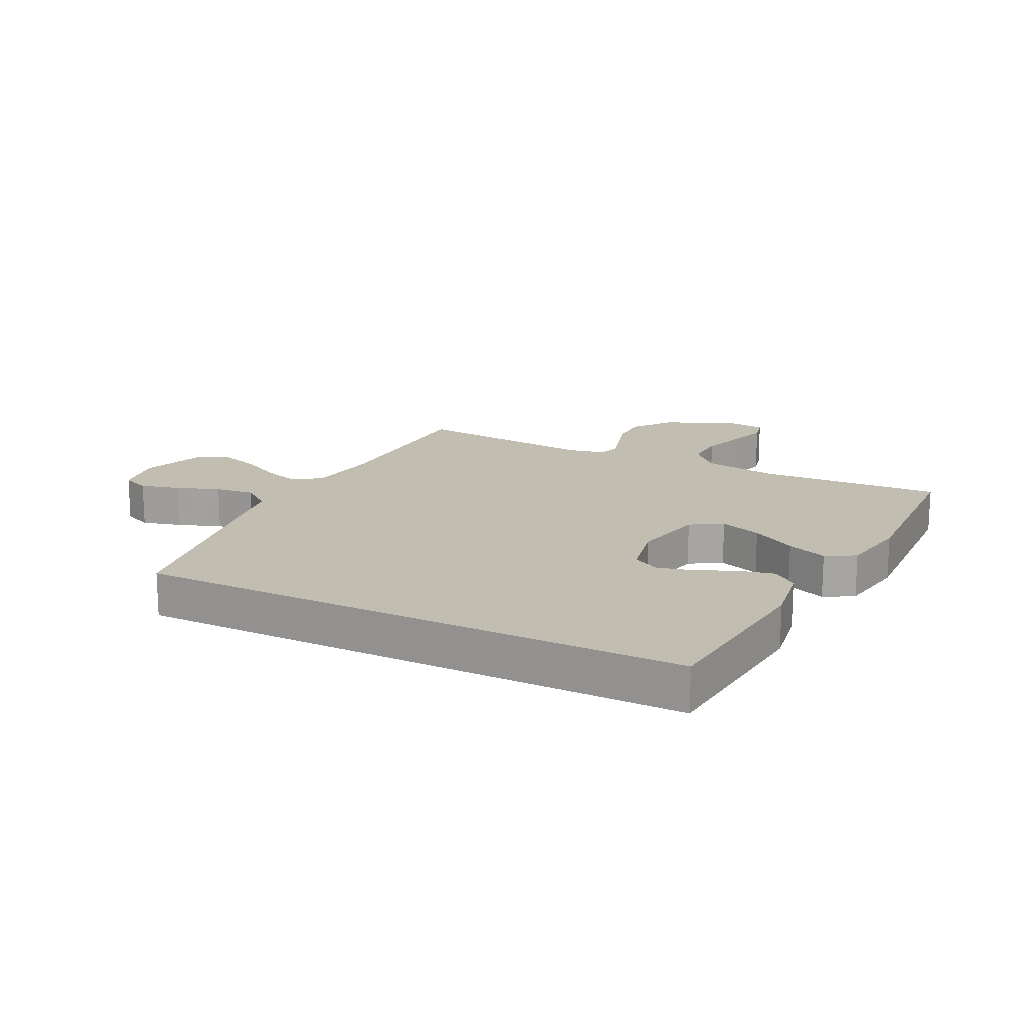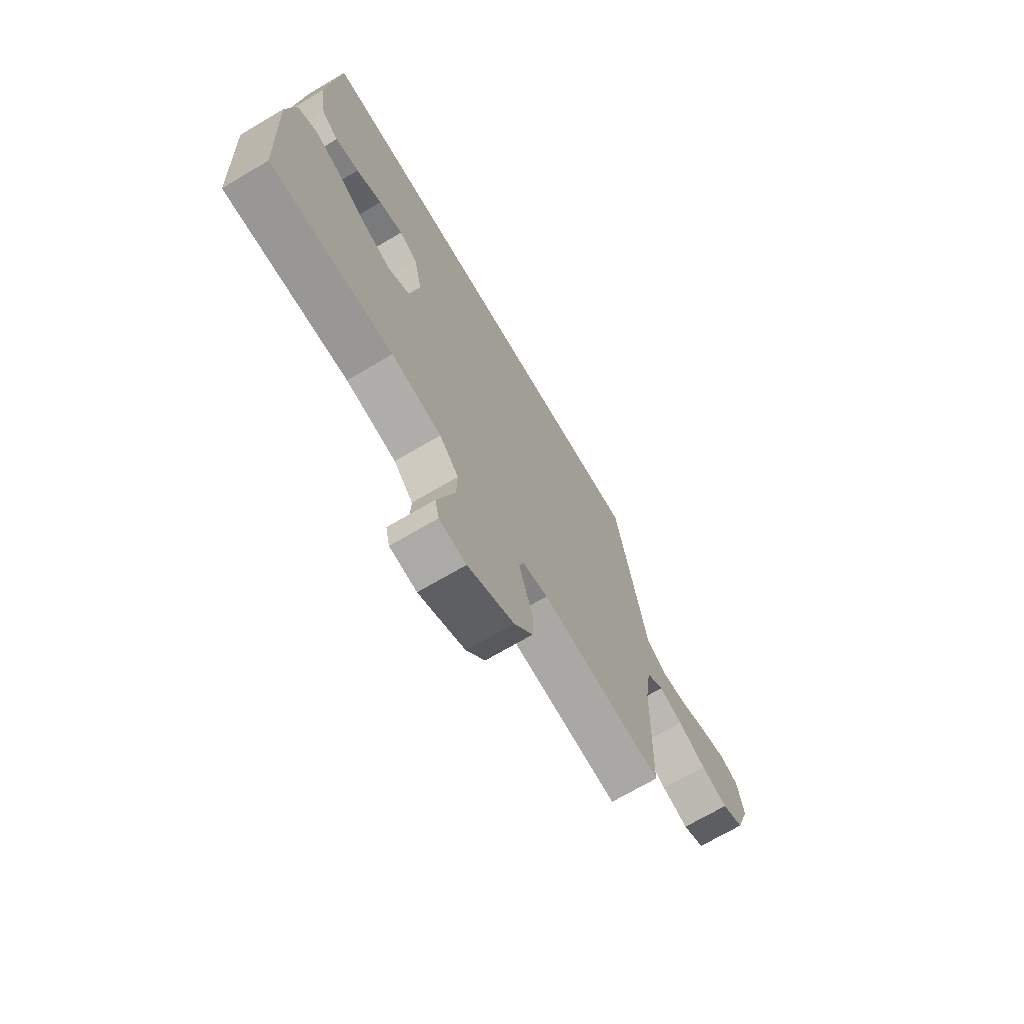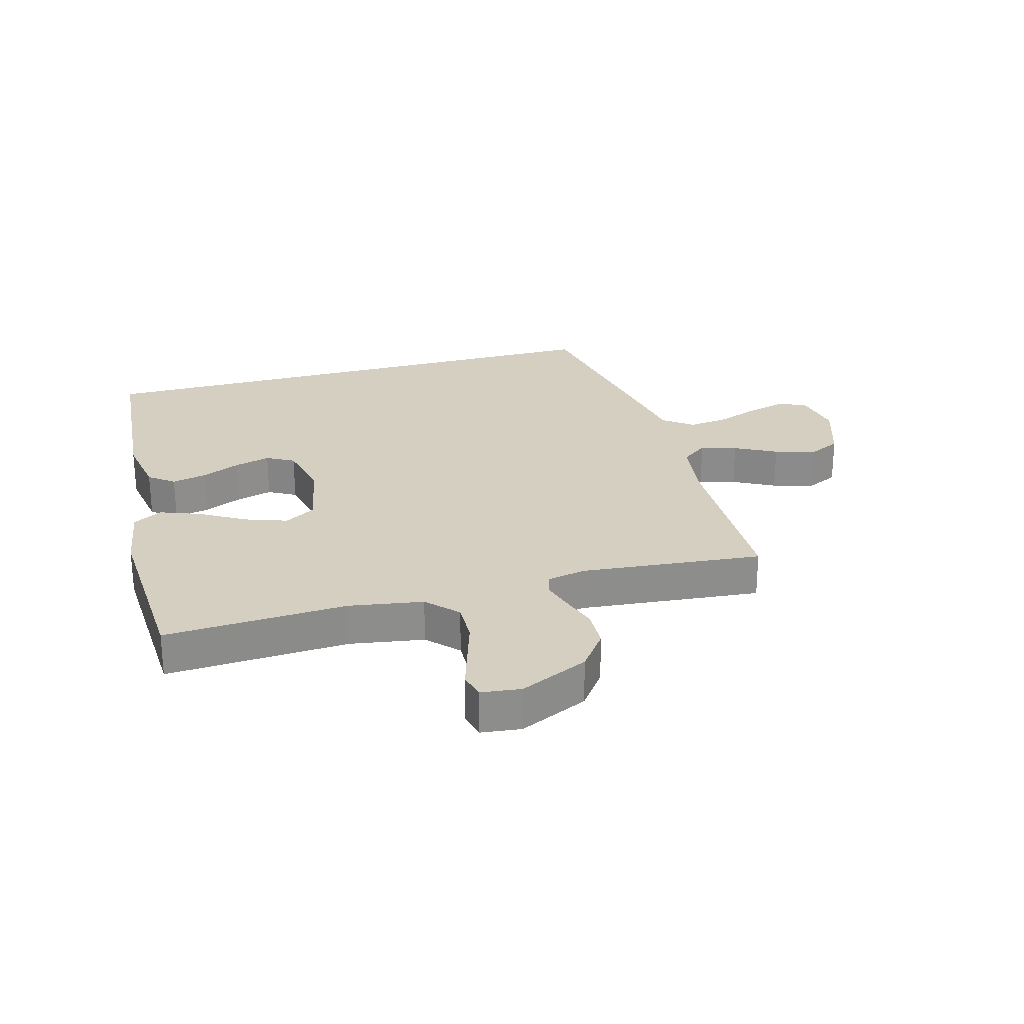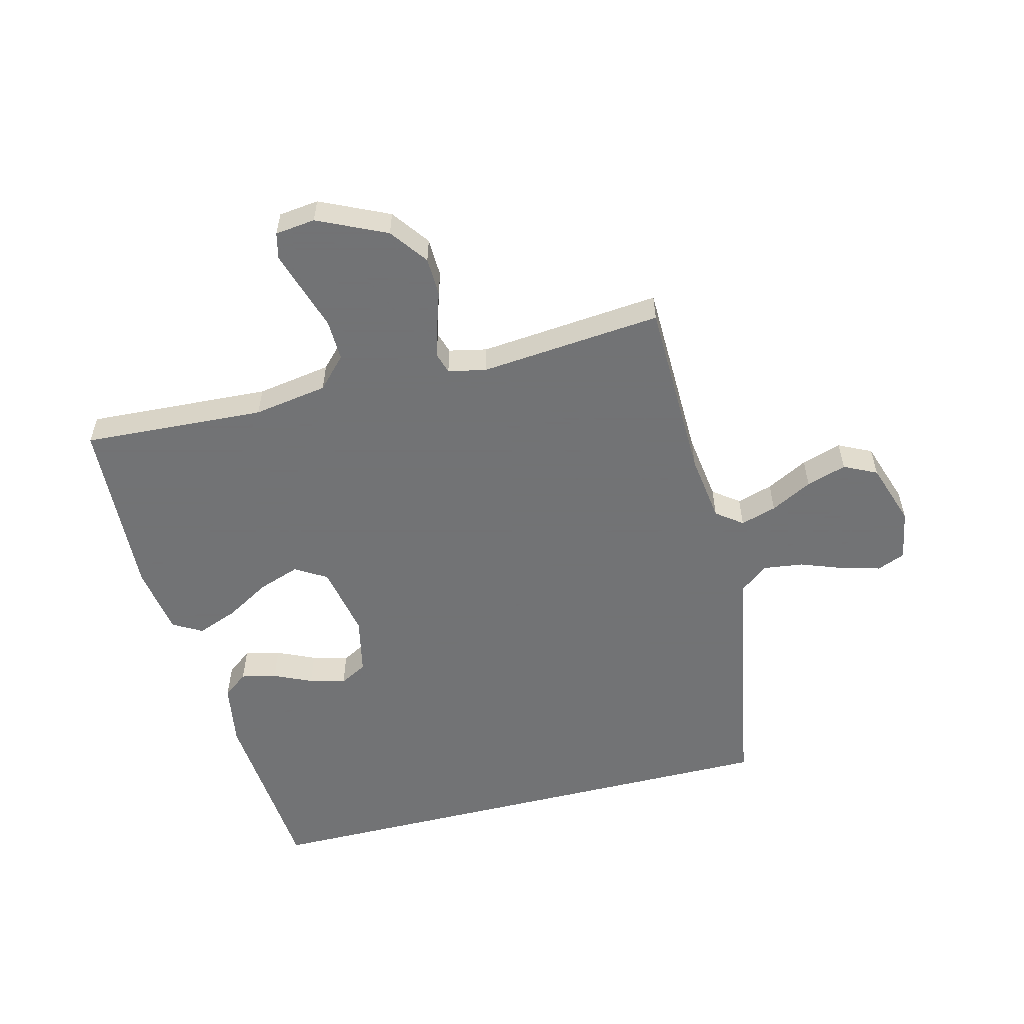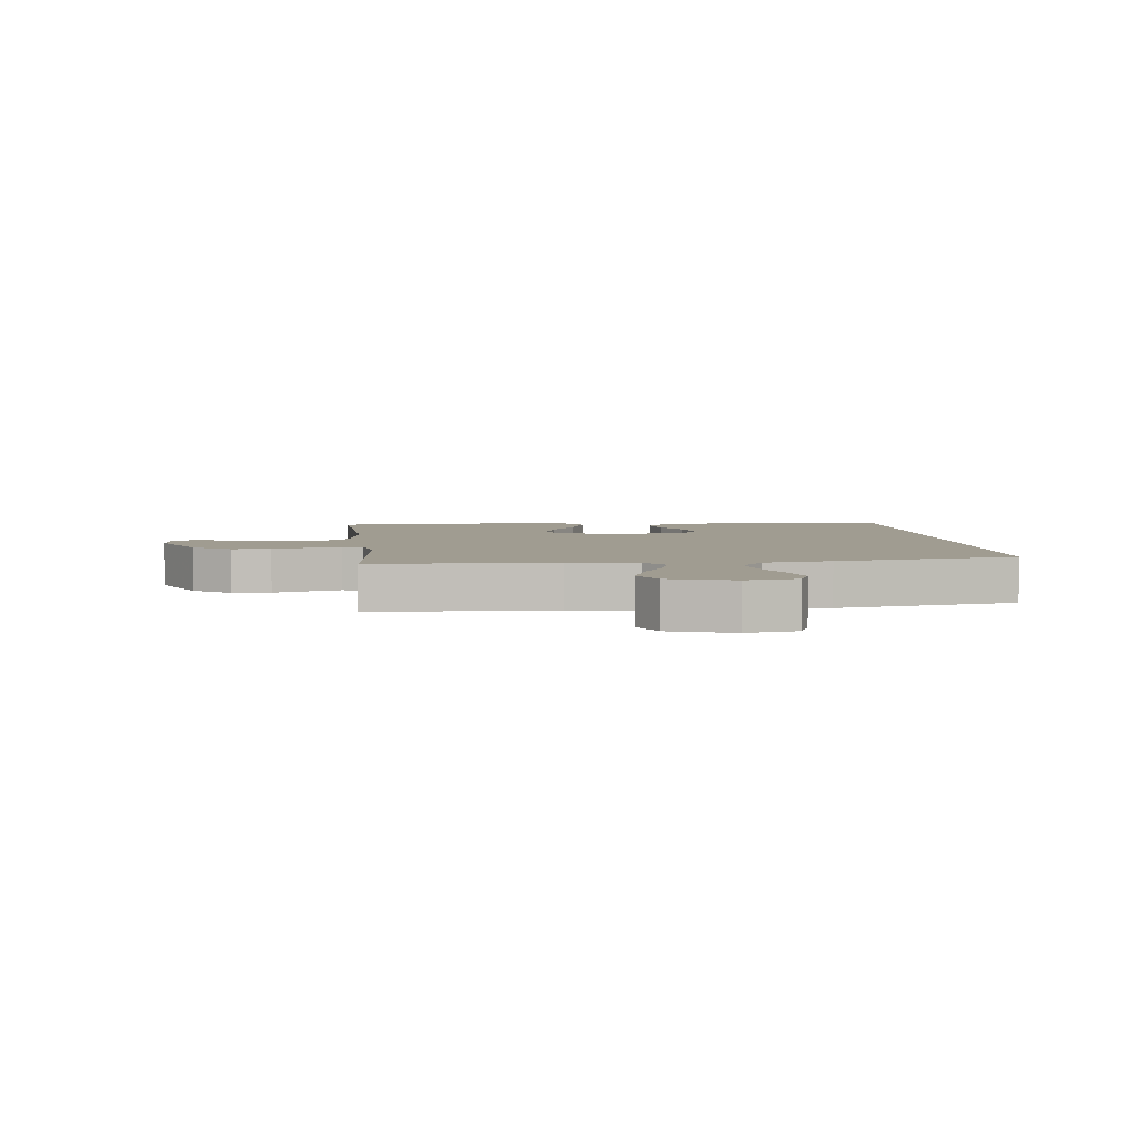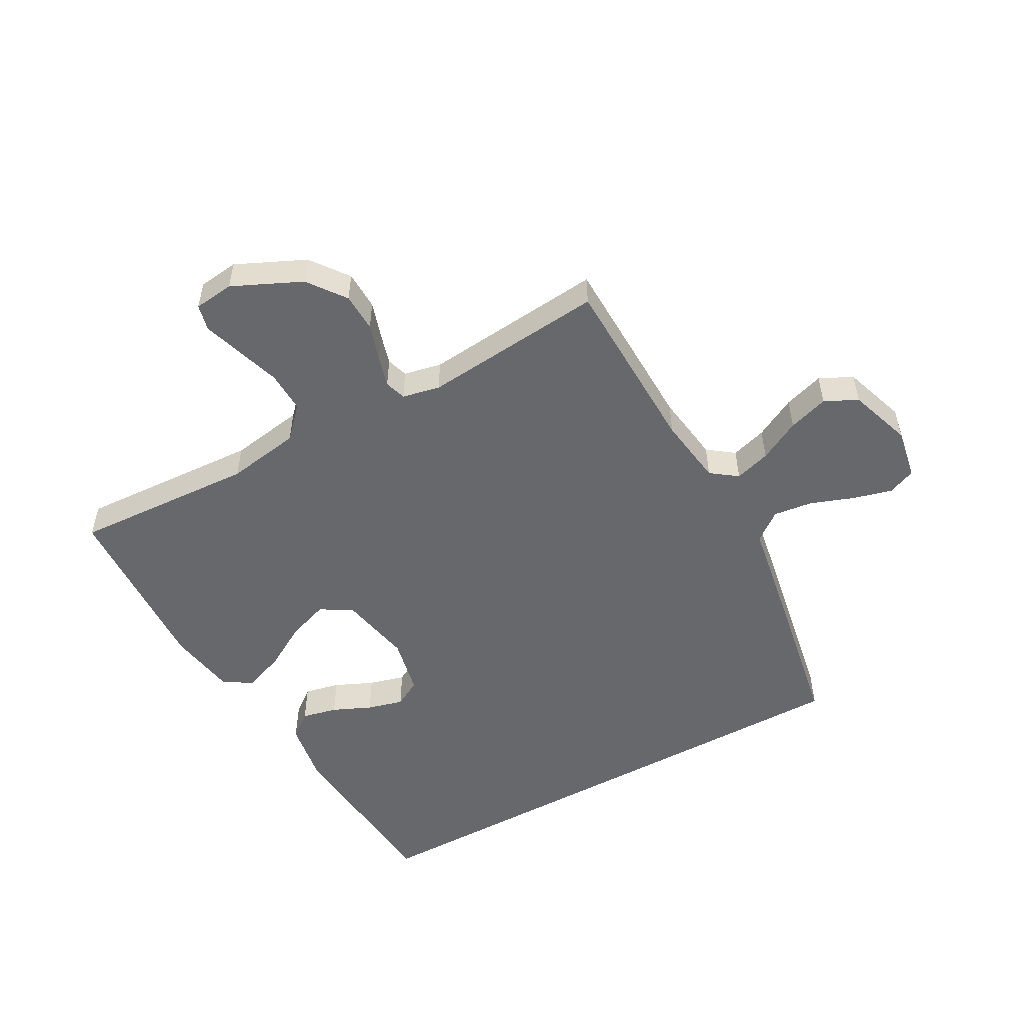
<metadata>
{"format":"obj","ext":"obj","renderer":"f3d","projection":"perspective","resolution":1024,"background":"white","views":[{"elev":16.8,"azim":26.7,"up":"+Y"},{"elev":-70.7,"azim":120.5,"up":"+Z"},{"elev":25.9,"azim":164.3,"up":"+Y"},{"elev":-55.7,"azim":-166.0,"up":"+Y"},{"elev":4.4,"azim":-96.4,"up":"+Y"},{"elev":-52.4,"azim":-151.1,"up":"+Y"}]}
</metadata>
<code>
v -0.466 0.07 0.5
v 0.44 0.07 0.5
v 0.466 0.07 0.2
v 0.449 0.07 0.095
v 0.408 0.07 0.063
v 0.35 0.07 0.076
v 0.287 0.07 0.104
v 0.228 0.07 0.12
v 0.183 0.07 0.095
v 0.163 0.07 0
v 0.187 0.07 -0.12
v 0.239 0.07 -0.151
v 0.307 0.07 -0.127
v 0.38 0.07 -0.084
v 0.447 0.07 -0.058
v 0.495 0.07 -0.085
v 0.514 0.07 -0.2
v 0.5 0.07 -0.5
v 0.2 0.07 -0.484
v 0.078 0.07 -0.504
v 0.031 0.07 -0.554
v 0.033 0.07 -0.622
v 0.056 0.07 -0.694
v 0.076 0.07 -0.758
v 0.066 0.07 -0.801
v 0 0.07 -0.809
v -0.113 0.07 -0.757
v -0.159 0.07 -0.695
v -0.161 0.07 -0.631
v -0.142 0.07 -0.571
v -0.127 0.07 -0.519
v -0.138 0.07 -0.484
v -0.2 0.07 -0.471
v -0.5 0.07 -0.5
v -0.507 0.07 -0.2
v -0.523 0.07 -0.087
v -0.566 0.07 -0.055
v -0.625 0.07 -0.073
v -0.693 0.07 -0.109
v -0.759 0.07 -0.13
v -0.813 0.07 -0.104
v -0.848 0.07 0
v -0.833 0.07 0.084
v -0.787 0.07 0.103
v -0.723 0.07 0.086
v -0.652 0.07 0.06
v -0.587 0.07 0.052
v -0.539 0.07 0.089
v -0.52 0.07 0.2
v -0.466 0 0.5
v 0.44 0 0.5
v 0.466 0 0.2
v 0.449 0 0.095
v 0.408 0 0.063
v 0.35 0 0.076
v 0.287 0 0.104
v 0.228 0 0.12
v 0.183 0 0.095
v 0.163 0 0
v 0.187 0 -0.12
v 0.239 0 -0.151
v 0.307 0 -0.127
v 0.38 0 -0.084
v 0.447 0 -0.058
v 0.495 0 -0.085
v 0.514 0 -0.2
v 0.5 0 -0.5
v 0.2 0 -0.484
v 0.078 0 -0.504
v 0.031 0 -0.554
v 0.033 0 -0.622
v 0.056 0 -0.694
v 0.076 0 -0.758
v 0.066 0 -0.801
v 0 0 -0.809
v -0.113 0 -0.757
v -0.159 0 -0.695
v -0.161 0 -0.631
v -0.142 0 -0.571
v -0.127 0 -0.519
v -0.138 0 -0.484
v -0.2 0 -0.471
v -0.5 0 -0.5
v -0.507 0 -0.2
v -0.523 0 -0.087
v -0.566 0 -0.055
v -0.625 0 -0.073
v -0.693 0 -0.109
v -0.759 0 -0.13
v -0.813 0 -0.104
v -0.848 0 0
v -0.833 0 0.084
v -0.787 0 0.103
v -0.723 0 0.086
v -0.652 0 0.06
v -0.587 0 0.052
v -0.539 0 0.089
v -0.52 0 0.2
f 48 49 1 2
f 47 48 2 3
f 43 44 45 46
f 41 42 43 46
f 41 46 47
f 38 39 40 41
f 37 38 41 47
f 36 37 47 3
f 33 34 35
f 32 33 35 36
f 27 28 29 30
f 27 30 31
f 26 27 31
f 25 26 31 32
f 22 23 24 25
f 16 17 18 19
f 16 19 20
f 13 14 15 16
f 12 13 16 20
f 11 12 20 21
f 4 5 6 7
f 4 7 8
f 3 4 8
f 36 3 8
f 22 25 32
f 21 22 32 36
f 10 11 21 36
f 9 10 36
f 8 9 36
f 51 50 98 97
f 52 51 97 96
f 95 94 93 92
f 95 92 91 90
f 96 95 90
f 90 89 88 87
f 96 90 87 86
f 52 96 86 85
f 84 83 82
f 85 84 82 81
f 79 78 77 76
f 80 79 76
f 80 76 75
f 81 80 75 74
f 74 73 72 71
f 68 67 66 65
f 69 68 65
f 65 64 63 62
f 69 65 62 61
f 70 69 61 60
f 56 55 54 53
f 57 56 53
f 57 53 52
f 57 52 85
f 81 74 71
f 85 81 71 70
f 85 70 60 59
f 85 59 58
f 85 58 57
f 1 50 51 2
f 2 51 52 3
f 3 52 53 4
f 4 53 54 5
f 5 54 55 6
f 6 55 56 7
f 7 56 57 8
f 8 57 58 9
f 9 58 59 10
f 10 59 60 11
f 11 60 61 12
f 12 61 62 13
f 13 62 63 14
f 14 63 64 15
f 15 64 65 16
f 16 65 66 17
f 17 66 67 18
f 18 67 68 19
f 19 68 69 20
f 20 69 70 21
f 21 70 71 22
f 22 71 72 23
f 23 72 73 24
f 24 73 74 25
f 25 74 75 26
f 26 75 76 27
f 27 76 77 28
f 28 77 78 29
f 29 78 79 30
f 30 79 80 31
f 31 80 81 32
f 32 81 82 33
f 33 82 83 34
f 34 83 84 35
f 35 84 85 36
f 36 85 86 37
f 37 86 87 38
f 38 87 88 39
f 39 88 89 40
f 40 89 90 41
f 41 90 91 42
f 42 91 92 43
f 43 92 93 44
f 44 93 94 45
f 45 94 95 46
f 46 95 96 47
f 47 96 97 48
f 48 97 98 49
f 49 98 50 1

</code>
